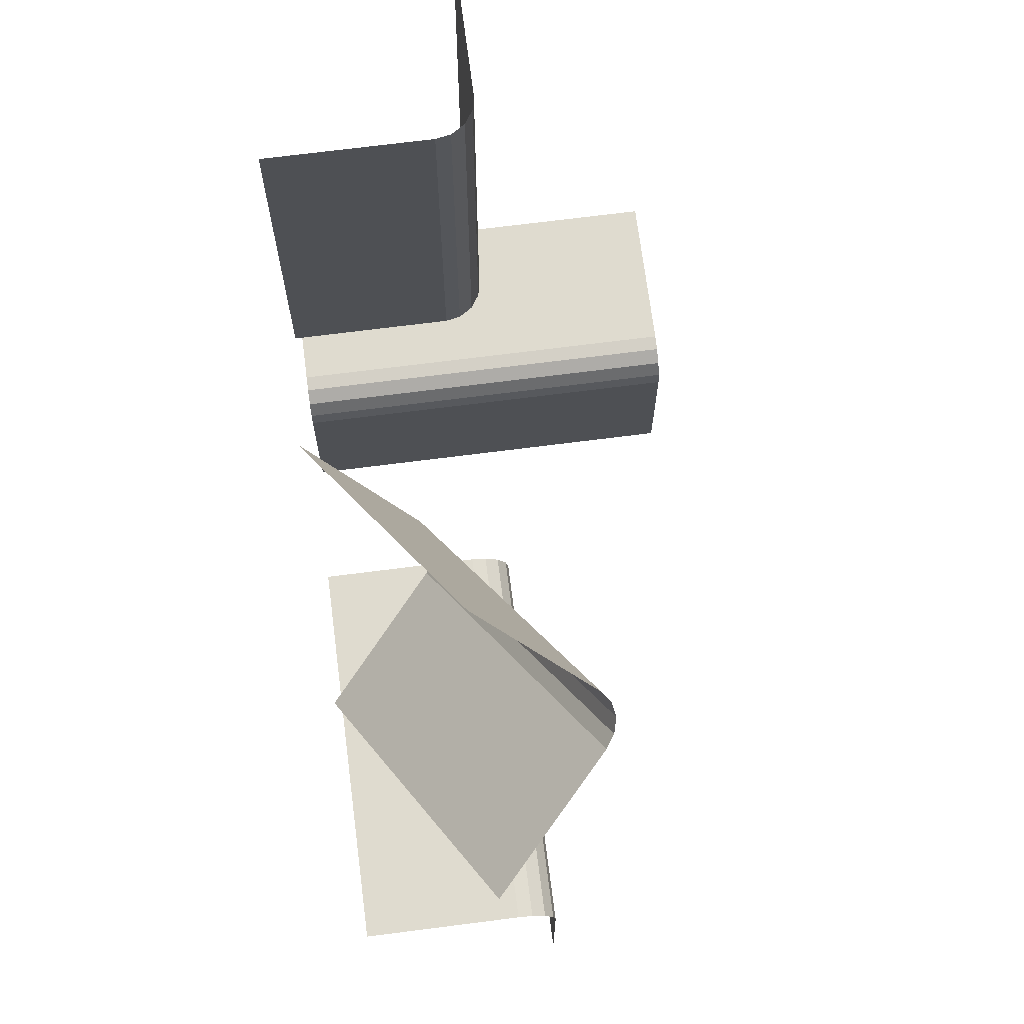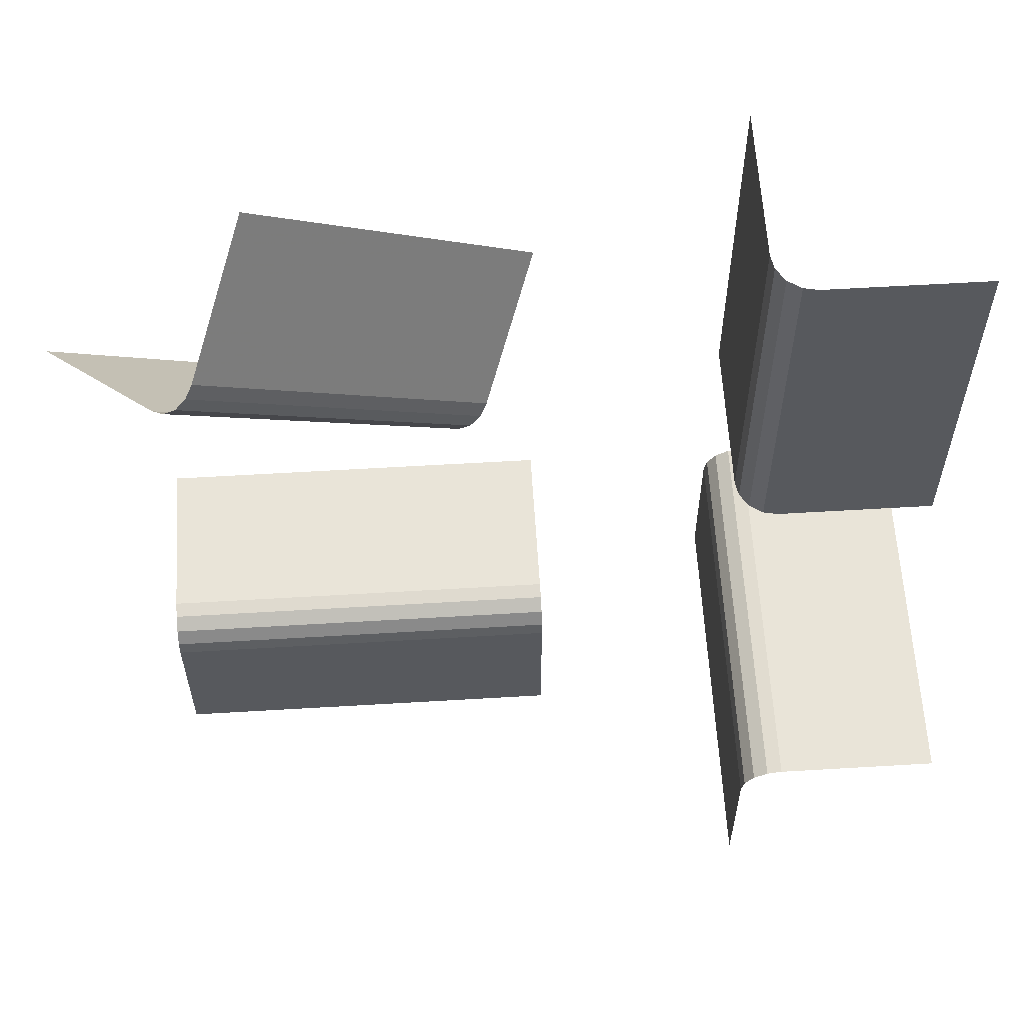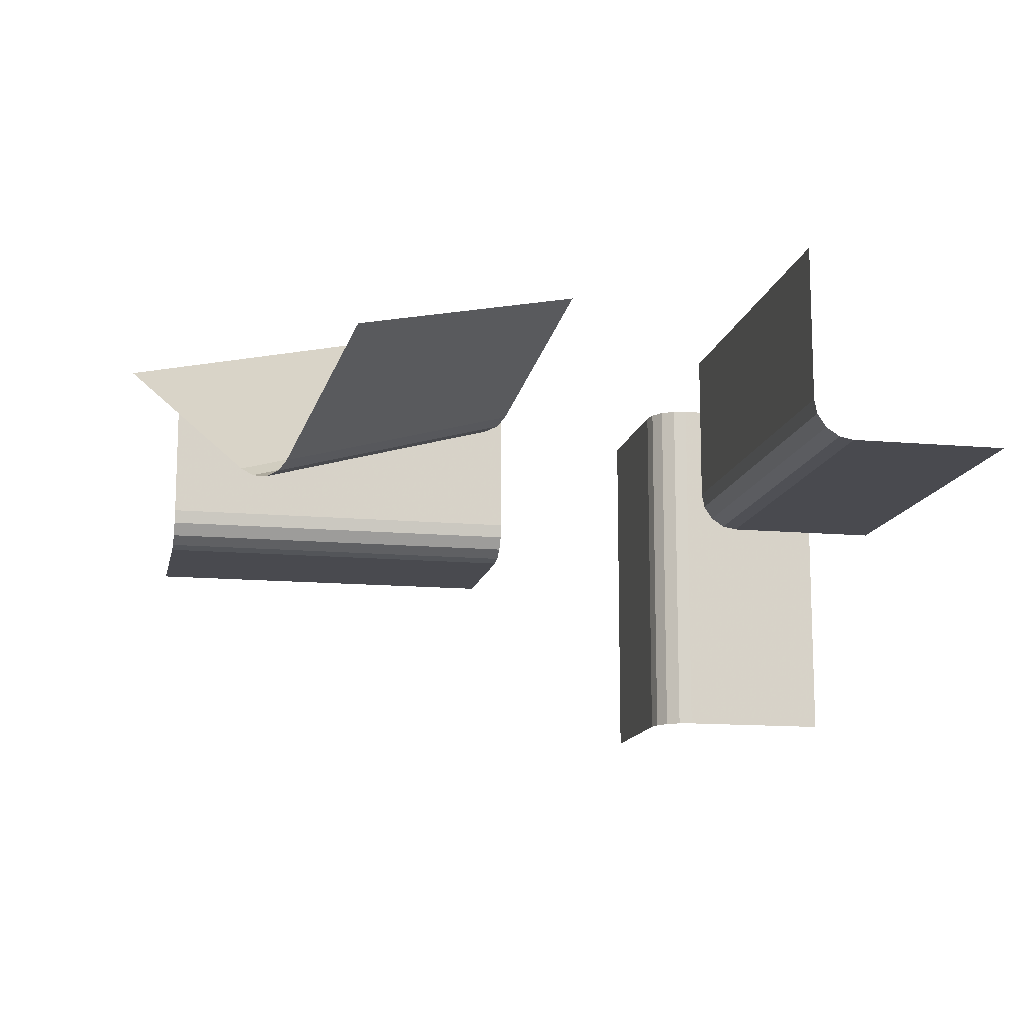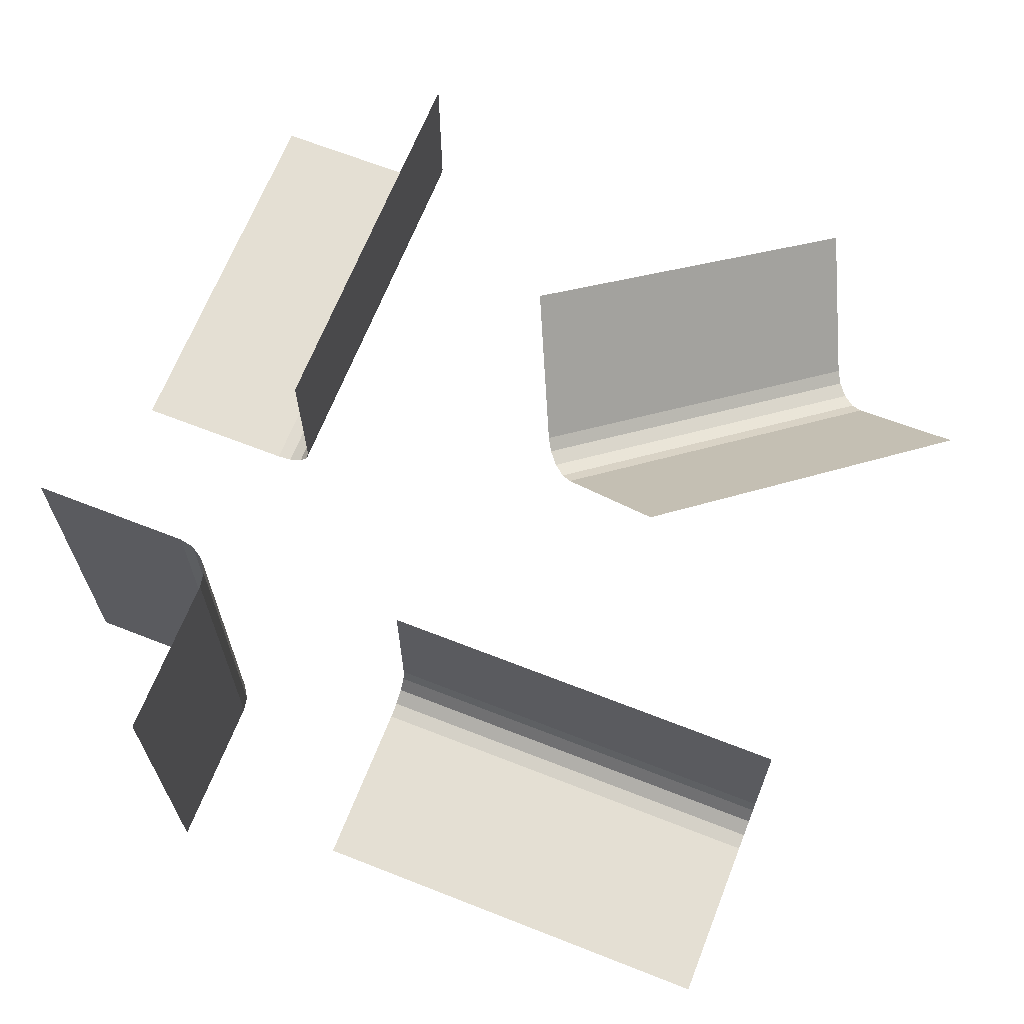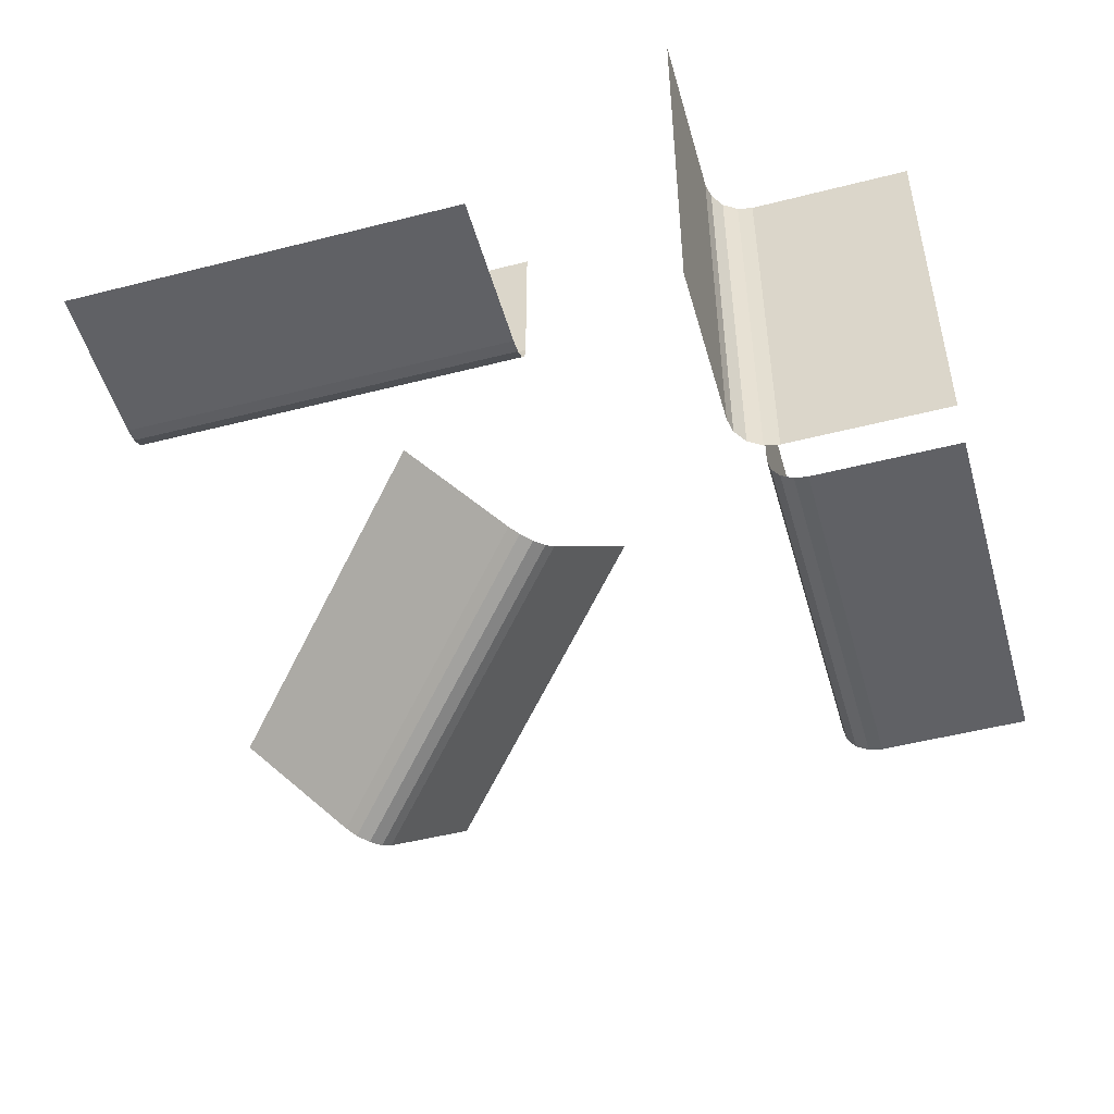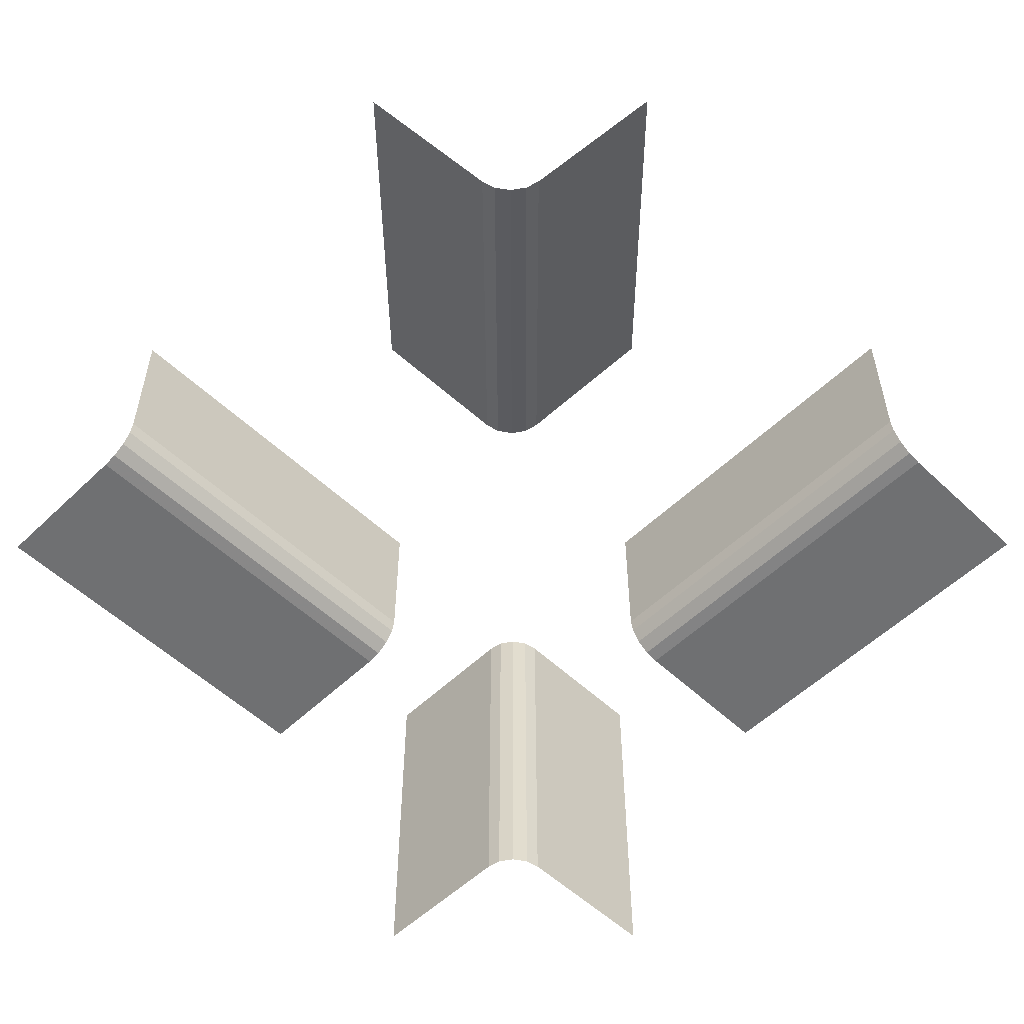
<metadata>
{"format":"obj","ext":"obj","renderer":"f3d","projection":"perspective","resolution":1024,"background":"white","views":[{"elev":70.3,"azim":82.7,"up":"+Y"},{"elev":60.2,"azim":176.5,"up":"+Y"},{"elev":-13.6,"azim":168.6,"up":"+Z"},{"elev":66.7,"azim":21.5,"up":"+Z"},{"elev":-50.1,"azim":-74.3,"up":"+Z"},{"elev":-54.8,"azim":135.2,"up":"+Z"}]}
</metadata>
<code>
v 0 -0.2646 0.2646
v 0 0.25 0.5
v 0 -0.2535 0.2816
v 0 -0.5 0.25
v 0 -0.3 0.25
v 0 -0.25 0.3
v 0 -0.25 0.5
v 0 -0.2816 0.2535
v 0.4 0.45 0.2
v 0.1667 0.4167 0.4167
v -0.2646 0 0.2646
v -0.2646 -0.2646 0
v -0.2646 -0.2646 0.5
v -0.2646 0.5 0.2646
v 0.4366 0.4085 0.1901
v 0.25 0 0.5
v 0.25 -0.5 0.25
v 0.25 -0.25 0.5
v 0.45 0.4 0.2
v 0.4215 0.4215 0.1862
v 0.3333 0.5833 0.3333
v 0.07514 0.1032 0.3567
v 0.4167 0.1667 0.4167
v -0.2535 0 0.2816
v -0.2535 0.5 0.2816
v -0.2535 -0.2816 0
v -0.2535 -0.2816 0.5
v -0.5 0 0.25
v -0.5 0.25 0.25
v -0.5 0.5 0.25
v -0.5 -0.25 0
v -0.5 -0.25 0.25
v -0.5 -0.25 0.5
v -0.3 0 0.25
v -0.3 0.5 0.25
v -0.3 -0.25 0
v -0.3 -0.25 0.5
v 0.5 -0.2646 0.2646
v 0.5 -0.2535 0.2816
v 0.5 -0.5 0.25
v 0.5 -0.3 0.25
v 0.5 -0.25 0.3
v 0.5 -0.25 0.5
v 0.5 -0.2816 0.2535
v 0.5833 0.3333 0.3333
v 0.4085 0.4366 0.1901
v 0.06667 0.1167 0.3667
v -0.25 0 0.3
v -0.25 0 0.5
v -0.25 0.25 0.5
v -0.25 -0.5 0
v -0.25 -0.5 0.25
v -0.25 -0.5 0.5
v -0.25 -0.3 0
v -0.25 -0.3 0.5
v -0.25 0.5 0.3
v -0.25 0.5 0.5
v -0.2816 0 0.2535
v -0.2816 -0.2535 0
v -0.2816 -0.2535 0.5
v -0.2816 0.5 0.2535
v 0.1032 0.07514 0.3567
v 0.1167 0.06667 0.3667
v 0.08821 0.08821 0.3529
f 32 36 37
f 37 33 32
f 36 32 31
f 55 52 53
f 51 52 54
f 55 54 52
f 26 54 55
f 59 12 13
f 36 59 60
f 12 26 27
f 26 55 27
f 59 13 60
f 36 60 37
f 12 27 13
f 29 34 35
f 35 30 29
f 34 29 28
f 56 50 57
f 49 50 48
f 56 48 50
f 24 48 56
f 58 11 14
f 34 58 61
f 11 24 25
f 24 56 25
f 58 14 61
f 34 61 35
f 11 25 14
f 18 6 42
f 42 43 18
f 6 18 7
f 41 17 40
f 4 17 5
f 41 5 17
f 8 5 41
f 3 1 38
f 6 3 39
f 1 8 44
f 8 41 44
f 3 38 39
f 6 39 42
f 1 44 38
f 10 47 9
f 9 21 10
f 47 10 2
f 19 23 45
f 16 23 63
f 19 63 23
f 62 63 19
f 22 64 20
f 47 22 46
f 64 62 15
f 62 19 15
f 22 20 46
f 47 46 9
f 64 15 20

</code>
